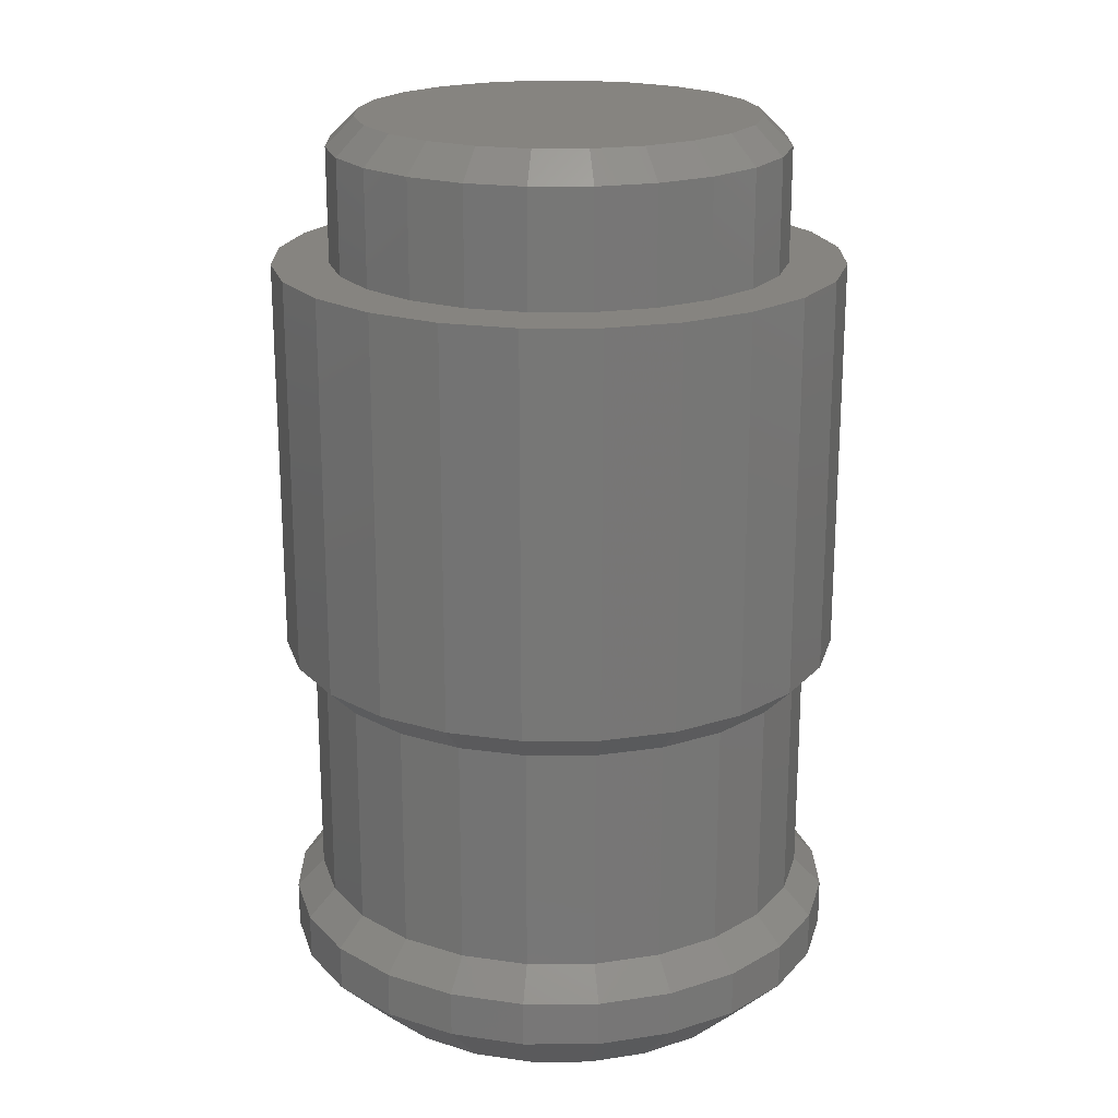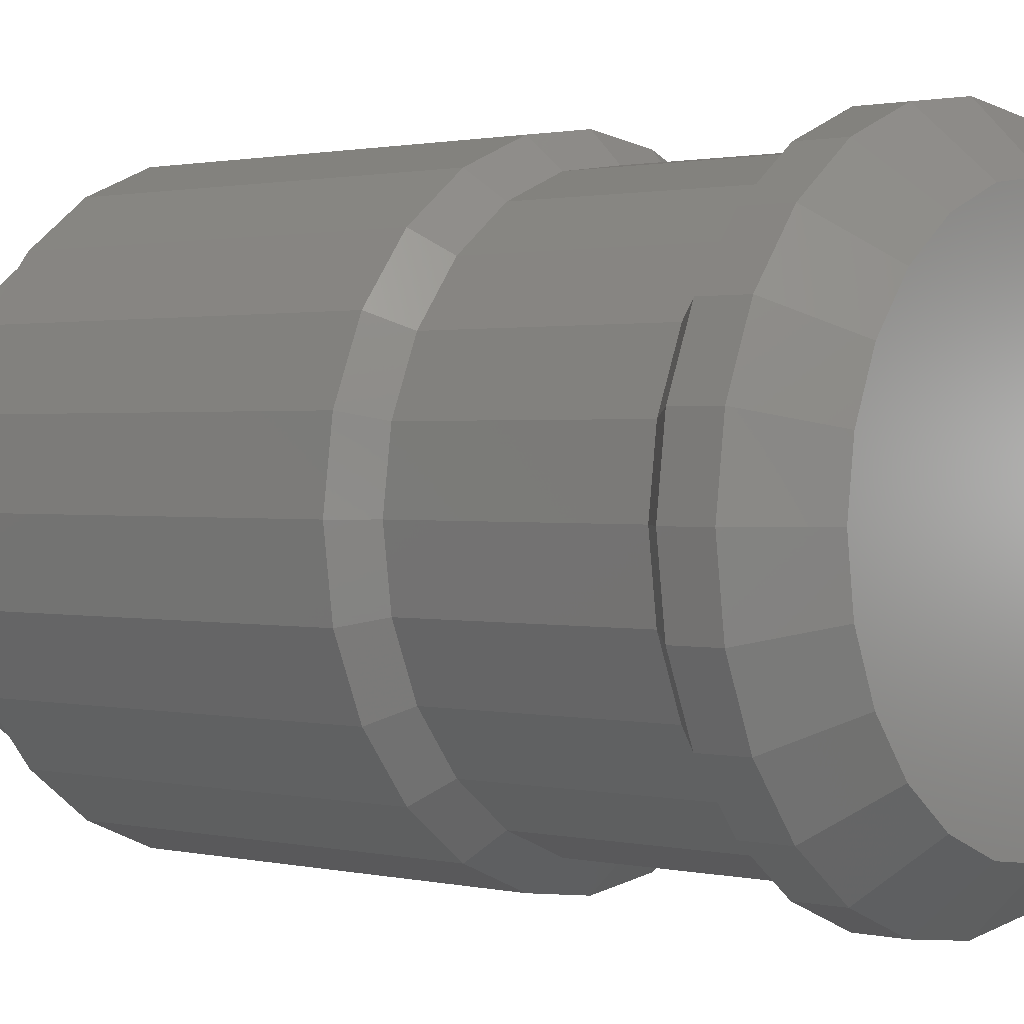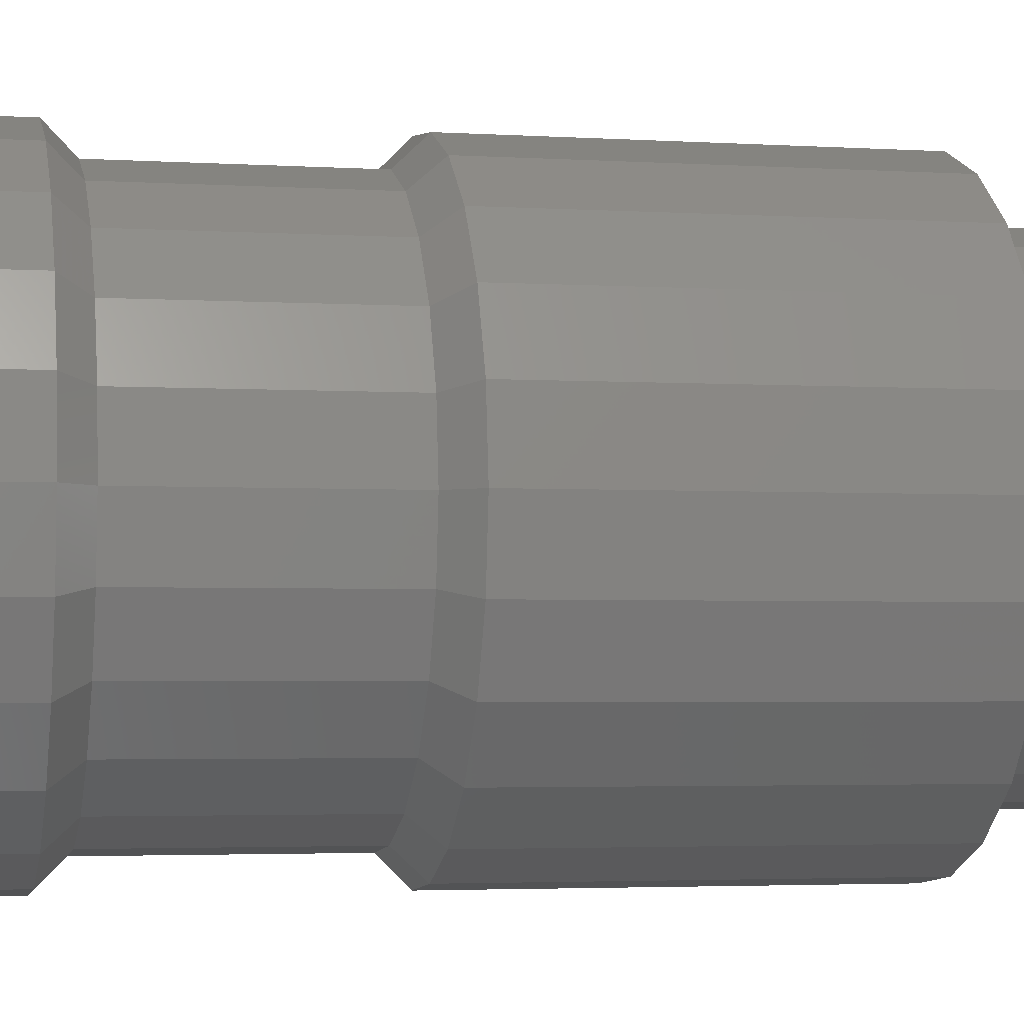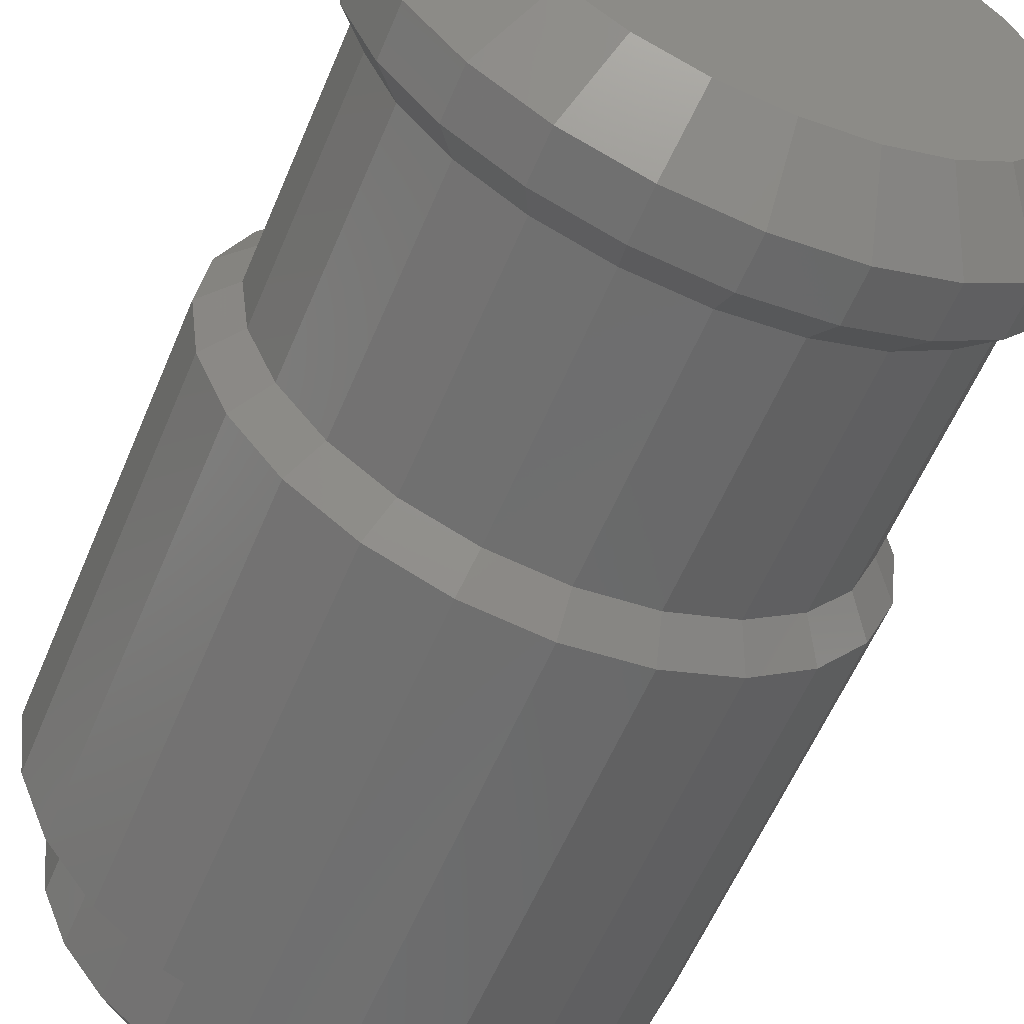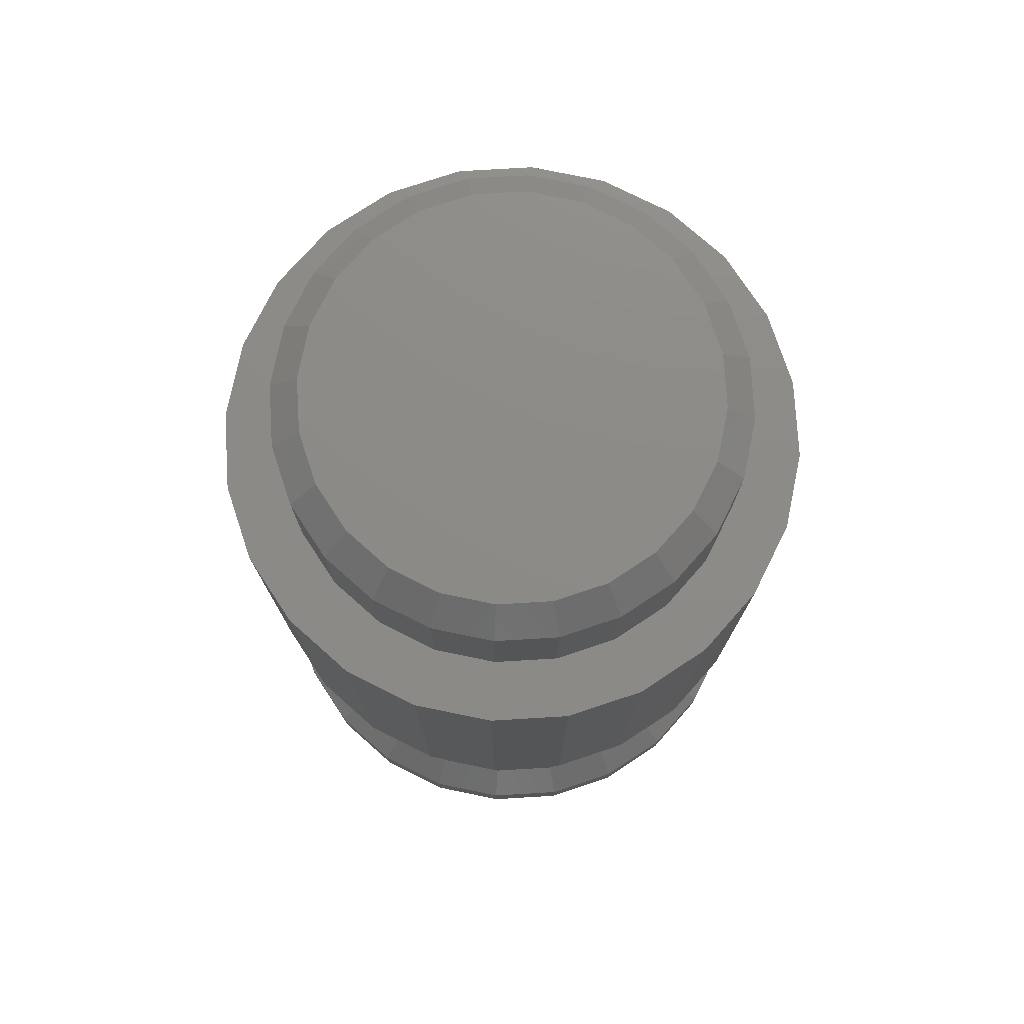
<metadata>
{"format":"stl","ext":"stl","renderer":"f3d","projection":"perspective","resolution":1024,"background":"white","views":[{"elev":20.5,"azim":-67.9,"up":"+Z"},{"elev":1.1,"azim":130.7,"up":"+Y"},{"elev":-3.1,"azim":-102.1,"up":"+Y"},{"elev":-58.7,"azim":157.3,"up":"+Y"},{"elev":76.3,"azim":-175.9,"up":"+Z"}]}
</metadata>
<code>
# stl→obj: 240 verts, 476 faces
v 56 6.352 25.9
v 55.04 5.419 26.4
v 54.91 5.902 25.9
v 56.25 5.919 26.4
v 51.5 6.352 25.9
v 52.46 5.419 26.4
v 51.25 5.919 26.4
v 52.59 5.902 25.9
v 49.4 9.084 25.9
v 49.85 7.999 21.9
v 49.85 7.999 25.9
v 49.4 9.084 21.9
v 58.58 11.54 26.4
v 58.75 10.25 33.4
v 58.75 10.25 26.4
v 58.58 11.54 33.4
v 50.57 13.43 25.9
v 51.5 14.15 21.9
v 50.57 13.43 21.9
v 51.5 14.15 25.9
v 48.92 11.54 33.4
v 48.75 10.25 26.4
v 48.75 10.25 33.4
v 48.92 11.54 26.4
v 55.04 5.419 33.4
v 53.75 5.249 26.4
v 53.75 5.249 33.4
v 57.65 12.5 21.9
v 58.1 11.41 25.9
v 58.1 11.41 21.9
v 57.65 12.5 25.9
v 52.46 5.419 33.4
v 51.25 5.919 33.4
v 58.58 8.955 26.4
v 58.08 7.749 33.4
v 58.08 7.749 26.4
v 58.58 8.955 33.4
v 49.42 7.749 33.4
v 50.21 6.713 26.4
v 50.21 6.713 33.4
v 49.42 7.749 26.4
v 53.75 14.75 25.9
v 54.91 14.6 21.9
v 53.75 14.75 21.9
v 54.91 14.6 25.9
v 49.85 12.5 25.9
v 49.4 11.41 21.9
v 49.4 11.41 25.9
v 49.85 12.5 21.9
v 56.25 14.58 33.4
v 57.29 13.78 26.4
v 56.25 14.58 26.4
v 57.29 13.78 33.4
v 53.75 15.25 33.4
v 55.04 15.08 26.4
v 53.75 15.25 26.4
v 55.04 15.08 33.4
v 52.59 14.6 25.9
v 52.59 14.6 21.9
v 56 14.15 21.9
v 56 14.15 25.9
v 58.08 12.75 33.4
v 58.08 12.75 26.4
v 48.92 8.955 26.4
v 48.92 8.955 33.4
v 58.25 10.25 21.9
v 58.1 9.084 25.9
v 58.1 9.084 21.9
v 58.25 10.25 25.9
v 50.57 7.067 21.9
v 50.57 7.067 25.9
v 50.21 13.78 33.4
v 49.42 12.75 26.4
v 49.42 12.75 33.4
v 50.21 13.78 26.4
v 57.29 6.713 33.4
v 57.29 6.713 26.4
v 56.25 5.919 33.4
v 49.25 10.25 21.9
v 49.25 10.25 25.9
v 56.93 13.43 21.9
v 56.93 13.43 25.9
v 52.46 15.08 33.4
v 52.46 15.08 26.4
v 53.75 5.749 21.9
v 54.91 5.902 21.9
v 53.75 5.749 25.9
v 51.25 14.58 26.4
v 51.25 14.58 33.4
v 57.65 7.999 21.9
v 56.93 7.067 25.9
v 56.93 7.067 21.9
v 57.65 7.999 25.9
v 56 6.352 21.9
v 52.59 5.902 21.9
v 51.5 6.352 21.9
v 49.89 11.28 19.6
v 49.89 9.213 19.6
v 49.75 10.25 19.6
v 50.29 12.25 19.6
v 50.29 8.249 19.6
v 50.92 13.08 19.6
v 50.92 7.42 19.6
v 51.75 13.71 19.6
v 51.75 6.785 19.6
v 52.71 14.11 19.6
v 52.71 6.385 19.6
v 53.75 14.25 19.6
v 53.75 6.249 19.6
v 54.79 14.11 19.6
v 54.79 6.385 19.6
v 55.75 13.71 19.6
v 55.75 6.785 19.6
v 56.58 13.08 19.6
v 56.58 7.42 19.6
v 57.21 12.25 19.6
v 57.21 8.249 19.6
v 57.61 11.28 19.6
v 57.61 9.213 19.6
v 57.75 10.25 19.6
v 49.75 10.25 33.4
v 49.89 9.213 33.4
v 50.29 8.249 33.4
v 50.92 7.42 33.4
v 51.75 6.785 33.4
v 52.71 6.385 33.4
v 53.75 6.249 33.4
v 54.79 6.385 33.4
v 55.75 6.785 33.4
v 56.58 7.42 33.4
v 57.21 8.249 33.4
v 57.61 9.213 33.4
v 57.75 10.25 33.4
v 49.89 11.28 33.4
v 50.29 12.25 33.4
v 50.92 13.08 33.4
v 51.75 13.71 33.4
v 52.71 14.11 33.4
v 53.75 14.25 33.4
v 54.79 14.11 33.4
v 55.75 13.71 33.4
v 56.58 13.08 33.4
v 57.21 12.25 33.4
v 57.61 11.28 33.4
v 51.25 5.919 20.6
v 50.21 6.713 20.6
v 52.46 5.419 20.6
v 55.04 5.419 20.6
v 56.25 5.919 20.6
v 56.58 7.42 35.4
v 57.21 8.249 35.4
v 49.42 7.749 20.6
v 48.92 8.955 20.6
v 57.29 6.713 20.6
v 48.92 11.54 20.6
v 48.75 10.25 20.6
v 53.75 5.249 20.6
v 49.42 12.75 20.6
v 53.75 15.25 20.6
v 55.04 15.08 20.6
v 58.75 10.25 20.6
v 58.58 11.54 20.6
v 56.25 14.58 20.6
v 57.29 13.78 20.6
v 58.08 12.75 20.6
v 53.75 6.249 35.4
v 52.71 6.385 35.4
v 52.46 15.08 20.6
v 51.25 14.58 20.6
v 50.21 13.78 20.6
v 58.58 8.955 20.6
v 58.08 7.749 20.6
v 50.29 12.25 35.4
v 49.89 11.28 35.4
v 50.92 13.08 35.4
v 51.75 6.785 35.4
v 51.75 13.71 35.4
v 57.75 10.25 35.4
v 57.61 11.28 35.4
v 57.61 9.213 35.4
v 52.71 14.11 35.4
v 53.75 14.25 35.4
v 57.21 12.25 35.4
v 56.58 13.08 35.4
v 55.75 13.71 35.4
v 49.75 10.25 35.4
v 49.89 9.213 35.4
v 54.79 14.11 35.4
v 50.29 8.249 35.4
v 50.92 7.42 35.4
v 55.75 6.785 35.4
v 54.79 6.385 35.4
v 58.75 10.25 21.4
v 58.58 8.955 21.4
v 49.42 7.749 21.4
v 48.92 8.955 21.4
v 58.58 11.54 21.4
v 51.25 5.919 21.4
v 50.21 6.713 21.4
v 58.08 12.75 21.4
v 50.21 13.78 21.4
v 51.25 14.58 21.4
v 56.25 14.58 21.4
v 57.29 13.78 21.4
v 58.08 7.749 21.4
v 57.29 6.713 21.4
v 55.04 15.08 21.4
v 48.92 11.54 21.4
v 48.75 10.25 21.4
v 53.75 5.249 21.4
v 52.46 5.419 21.4
v 56.25 5.919 21.4
v 49.42 12.75 21.4
v 52.46 15.08 21.4
v 53.75 15.25 21.4
v 55.04 5.419 21.4
v 50.37 9.343 35.9
v 50.37 11.15 35.9
v 50.25 10.25 35.9
v 50.72 8.499 35.9
v 50.72 12 35.9
v 51.28 7.774 35.9
v 51.28 12.72 35.9
v 52 7.218 35.9
v 52 13.28 35.9
v 52.84 6.868 35.9
v 52.84 13.63 35.9
v 53.75 6.749 35.9
v 53.75 13.75 35.9
v 54.66 6.868 35.9
v 54.66 13.63 35.9
v 55.5 7.218 35.9
v 55.5 13.28 35.9
v 56.22 7.774 35.9
v 56.22 12.72 35.9
v 56.78 8.499 35.9
v 56.78 12 35.9
v 57.13 9.343 35.9
v 57.13 11.15 35.9
v 57.25 10.25 35.9
f 1 2 3
f 2 1 4
f 5 6 7
f 6 5 8
f 9 10 11
f 10 9 12
f 13 14 15
f 14 13 16
f 17 18 19
f 18 17 20
f 21 22 23
f 22 21 24
f 25 26 2
f 26 25 27
f 28 29 30
f 29 28 31
f 32 7 6
f 7 32 33
f 34 35 36
f 35 34 37
f 38 39 40
f 39 38 41
f 27 6 26
f 6 27 32
f 42 43 44
f 43 42 45
f 46 47 48
f 47 46 49
f 50 51 52
f 51 50 53
f 54 55 56
f 55 54 57
f 58 44 59
f 44 58 42
f 45 60 43
f 60 45 61
f 51 62 63
f 62 51 53
f 23 64 65
f 64 23 22
f 66 67 68
f 67 66 69
f 65 41 38
f 41 65 64
f 11 70 71
f 70 11 10
f 72 73 74
f 73 72 75
f 76 4 77
f 4 76 78
f 48 79 80
f 79 48 47
f 15 37 34
f 37 15 14
f 36 76 77
f 76 36 35
f 61 81 60
f 81 61 82
f 30 69 66
f 69 30 29
f 33 39 7
f 39 33 40
f 83 56 84
f 56 83 54
f 3 85 86
f 85 3 87
f 72 88 75
f 88 72 89
f 74 24 21
f 24 74 73
f 80 12 9
f 12 80 79
f 81 31 28
f 31 81 82
f 90 91 92
f 91 90 93
f 78 2 4
f 2 78 25
f 63 16 13
f 16 63 62
f 57 52 55
f 52 57 50
f 91 94 92
f 94 91 1
f 87 95 85
f 95 87 8
f 1 86 94
f 86 1 3
f 8 96 95
f 96 8 5
f 5 70 96
f 70 5 71
f 68 93 90
f 93 68 67
f 20 59 18
f 59 20 58
f 89 84 88
f 84 89 83
f 17 49 46
f 49 17 19
f 97 98 99
f 98 97 100
f 98 100 101
f 101 100 102
f 101 102 103
f 103 102 104
f 103 104 105
f 105 104 106
f 105 106 107
f 107 106 108
f 107 108 109
f 109 108 110
f 109 110 111
f 111 110 112
f 111 112 113
f 113 112 114
f 113 114 115
f 115 114 116
f 115 116 117
f 117 116 118
f 117 118 119
f 119 118 120
f 65 21 23
f 21 65 38
f 21 38 74
f 74 38 40
f 74 40 121
f 121 40 122
f 122 40 123
f 123 40 33
f 123 33 124
f 124 33 125
f 125 33 32
f 125 32 126
f 126 32 27
f 126 27 127
f 127 27 25
f 127 25 128
f 128 25 129
f 129 25 78
f 129 78 130
f 130 78 76
f 130 76 131
f 131 76 132
f 132 76 35
f 132 35 133
f 121 72 74
f 72 121 134
f 72 134 135
f 72 135 89
f 89 135 136
f 89 136 137
f 89 137 83
f 83 137 138
f 83 138 54
f 54 138 139
f 54 139 140
f 54 140 57
f 57 140 141
f 57 141 50
f 50 141 142
f 50 142 53
f 53 142 143
f 53 143 144
f 53 144 62
f 62 144 133
f 62 133 35
f 62 35 37
f 62 37 16
f 16 37 14
f 103 145 146
f 145 103 105
f 105 147 145
f 147 105 107
f 113 148 111
f 148 113 149
f 131 150 130
f 150 131 151
f 98 152 153
f 152 98 101
f 115 149 113
f 149 115 154
f 155 99 156
f 99 155 97
f 99 153 156
f 153 99 98
f 157 107 109
f 107 157 147
f 148 109 111
f 109 148 157
f 101 146 152
f 146 101 103
f 158 97 155
f 97 158 100
f 159 110 108
f 110 159 160
f 118 161 120
f 161 118 162
f 160 112 110
f 112 160 163
f 164 116 114
f 116 164 165
f 166 126 127
f 126 166 167
f 168 108 106
f 108 168 159
f 169 102 170
f 102 169 104
f 119 161 171
f 161 119 120
f 170 100 158
f 100 170 102
f 168 104 169
f 104 168 106
f 119 172 117
f 172 119 171
f 163 114 112
f 114 163 164
f 117 154 115
f 154 117 172
f 165 118 116
f 118 165 162
f 173 134 174
f 134 173 135
f 175 135 173
f 135 175 136
f 167 125 126
f 125 167 176
f 175 137 136
f 137 175 177
f 144 178 133
f 178 144 179
f 132 151 131
f 151 132 180
f 181 139 138
f 139 181 182
f 142 183 143
f 183 142 184
f 185 142 141
f 142 185 184
f 186 122 187
f 122 186 121
f 174 121 186
f 121 174 134
f 143 179 144
f 179 143 183
f 182 140 139
f 140 182 188
f 189 124 190
f 124 189 123
f 191 128 129
f 128 191 192
f 177 138 137
f 138 177 181
f 133 180 132
f 180 133 178
f 192 127 128
f 127 192 166
f 176 124 125
f 124 176 190
f 150 129 130
f 129 150 191
f 187 123 189
f 123 187 122
f 188 141 140
f 141 188 185
f 193 68 194
f 68 193 66
f 195 12 196
f 12 195 10
f 197 66 193
f 66 197 30
f 198 70 199
f 70 198 96
f 30 200 28
f 200 30 197
f 195 146 199
f 146 195 152
f 201 169 170
f 169 201 202
f 81 203 60
f 203 81 204
f 205 68 90
f 68 205 194
f 28 204 81
f 204 28 200
f 162 193 161
f 193 162 197
f 203 164 163
f 164 203 204
f 206 90 92
f 90 206 205
f 60 207 43
f 207 60 203
f 79 208 209
f 208 79 47
f 210 147 157
f 147 210 211
f 207 163 160
f 163 207 203
f 212 92 94
f 92 212 206
f 213 155 208
f 155 213 158
f 55 61 45
f 61 55 52
f 206 149 154
f 149 206 212
f 196 79 209
f 79 196 12
f 55 42 56
f 42 55 45
f 24 80 22
f 80 24 48
f 214 159 168
f 159 214 215
f 216 94 86
f 94 216 212
f 43 215 44
f 215 43 207
f 18 214 202
f 214 18 59
f 71 7 39
f 7 71 5
f 212 148 149
f 148 212 216
f 211 145 147
f 145 211 198
f 201 158 213
f 158 201 170
f 51 31 82
f 31 51 63
f 47 213 208
f 213 47 49
f 171 205 172
f 205 171 194
f 86 210 216
f 210 86 85
f 49 201 213
f 201 49 19
f 199 10 195
f 10 199 70
f 209 153 196
f 153 209 156
f 56 58 84
f 58 56 42
f 216 157 148
f 157 216 210
f 85 211 210
f 211 85 95
f 161 194 171
f 194 161 193
f 84 20 88
f 20 84 58
f 63 29 31
f 29 63 13
f 19 202 201
f 202 19 18
f 73 48 24
f 48 73 46
f 59 215 214
f 215 59 44
f 208 156 209
f 156 208 155
f 198 146 145
f 146 198 199
f 164 200 165
f 200 164 204
f 172 206 154
f 206 172 205
f 80 64 22
f 64 80 9
f 88 17 75
f 17 88 20
f 165 197 162
f 197 165 200
f 75 46 73
f 46 75 17
f 11 39 41
f 39 11 71
f 215 160 159
f 160 215 207
f 91 4 1
f 4 91 77
f 202 168 169
f 168 202 214
f 9 41 64
f 41 9 11
f 52 82 61
f 82 52 51
f 211 96 198
f 96 211 95
f 196 152 195
f 152 196 153
f 67 15 34
f 15 67 69
f 67 36 93
f 36 67 34
f 93 77 91
f 77 93 36
f 26 8 87
f 8 26 6
f 2 87 3
f 87 2 26
f 29 15 69
f 15 29 13
f 217 218 219
f 218 217 220
f 218 220 221
f 221 220 222
f 221 222 223
f 223 222 224
f 223 224 225
f 225 224 226
f 225 226 227
f 227 226 228
f 227 228 229
f 229 228 230
f 229 230 231
f 231 230 232
f 231 232 233
f 233 232 234
f 233 234 235
f 235 234 236
f 235 236 237
f 237 236 238
f 237 238 239
f 239 238 240
f 189 217 187
f 217 189 220
f 217 186 187
f 186 217 219
f 151 238 236
f 238 151 180
f 150 236 234
f 236 150 151
f 192 232 230
f 232 192 191
f 191 234 232
f 234 191 150
f 227 182 181
f 182 227 229
f 229 188 182
f 188 229 231
f 192 228 166
f 228 192 230
f 166 226 167
f 226 166 228
f 167 224 176
f 224 167 226
f 176 222 190
f 222 176 224
f 218 186 219
f 186 218 174
f 218 173 174
f 173 218 221
f 190 220 189
f 220 190 222
f 239 183 237
f 183 239 179
f 179 240 178
f 240 179 239
f 225 181 177
f 181 225 227
f 223 177 175
f 177 223 225
f 235 185 233
f 185 235 184
f 237 184 235
f 184 237 183
f 233 188 231
f 188 233 185
f 178 238 180
f 238 178 240
f 221 175 173
f 175 221 223

</code>
